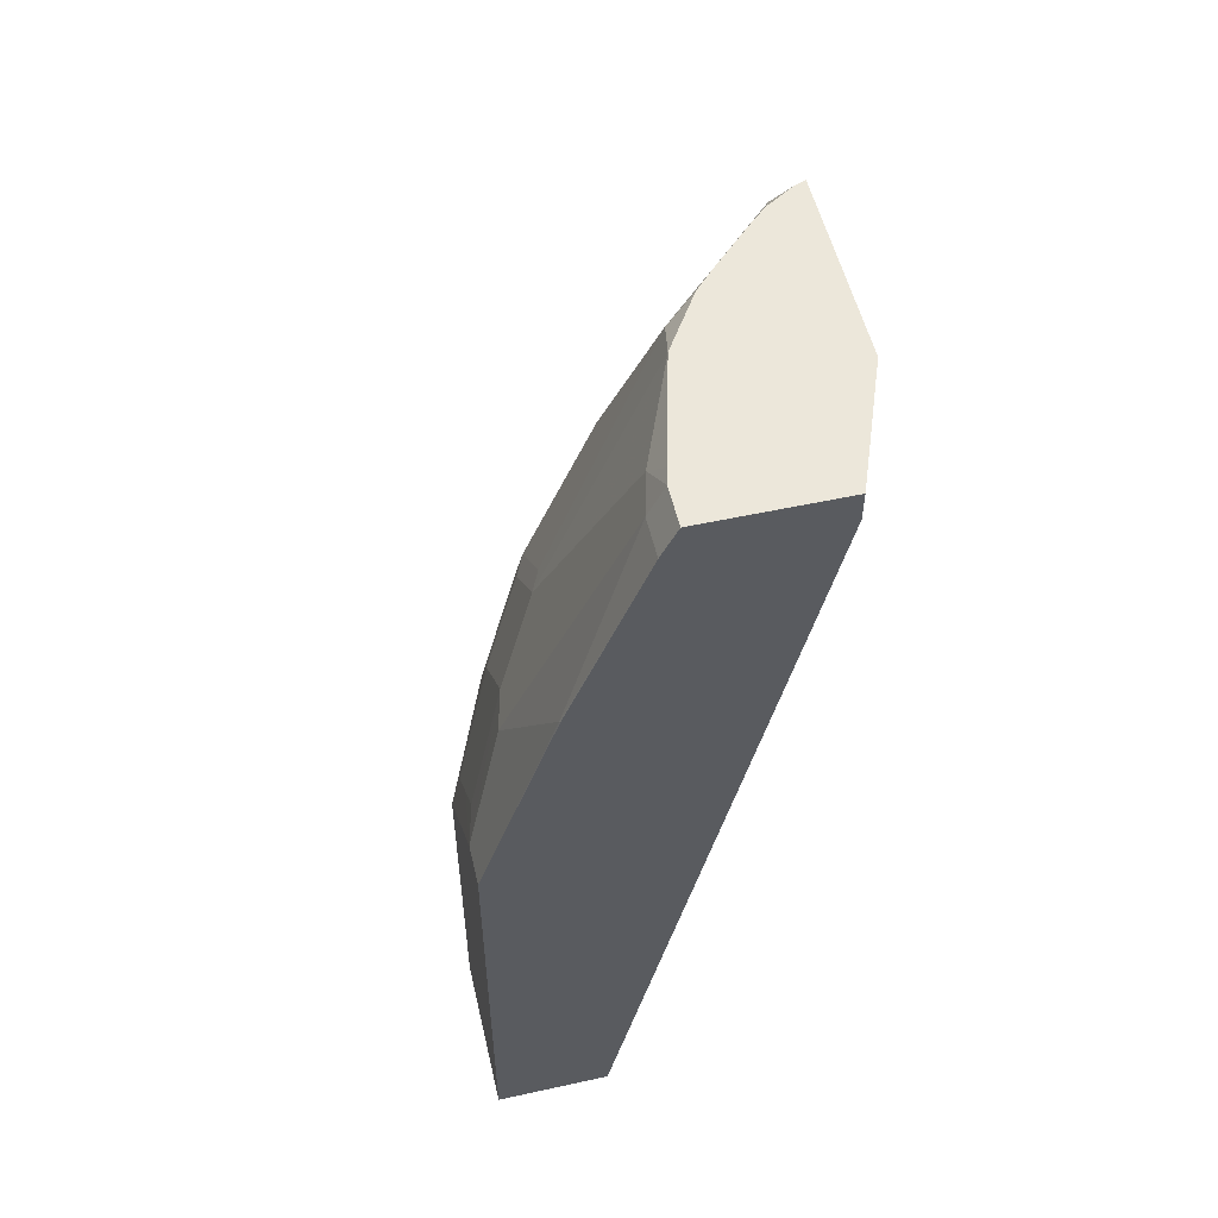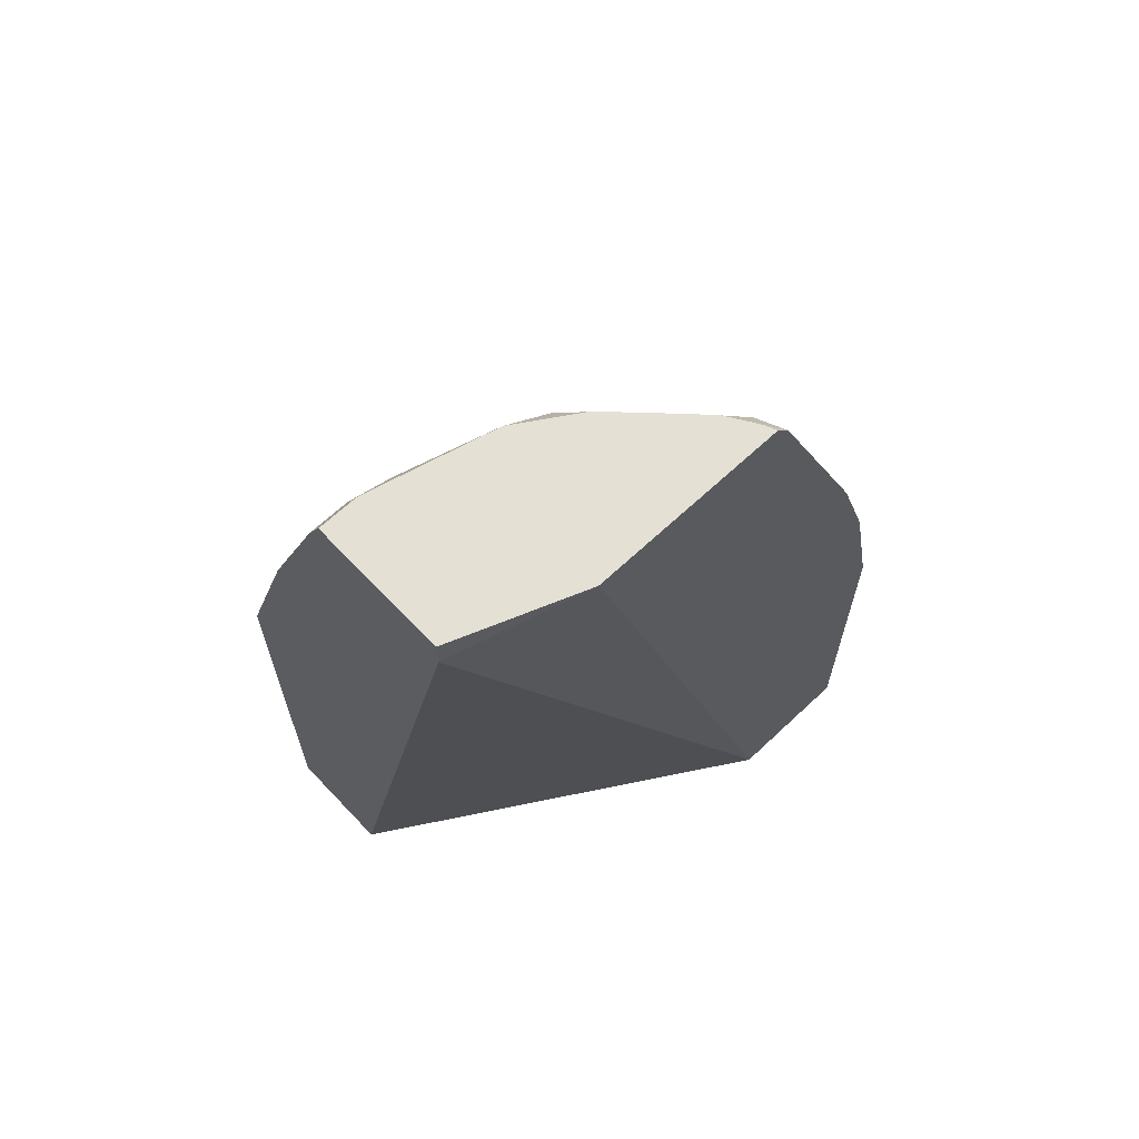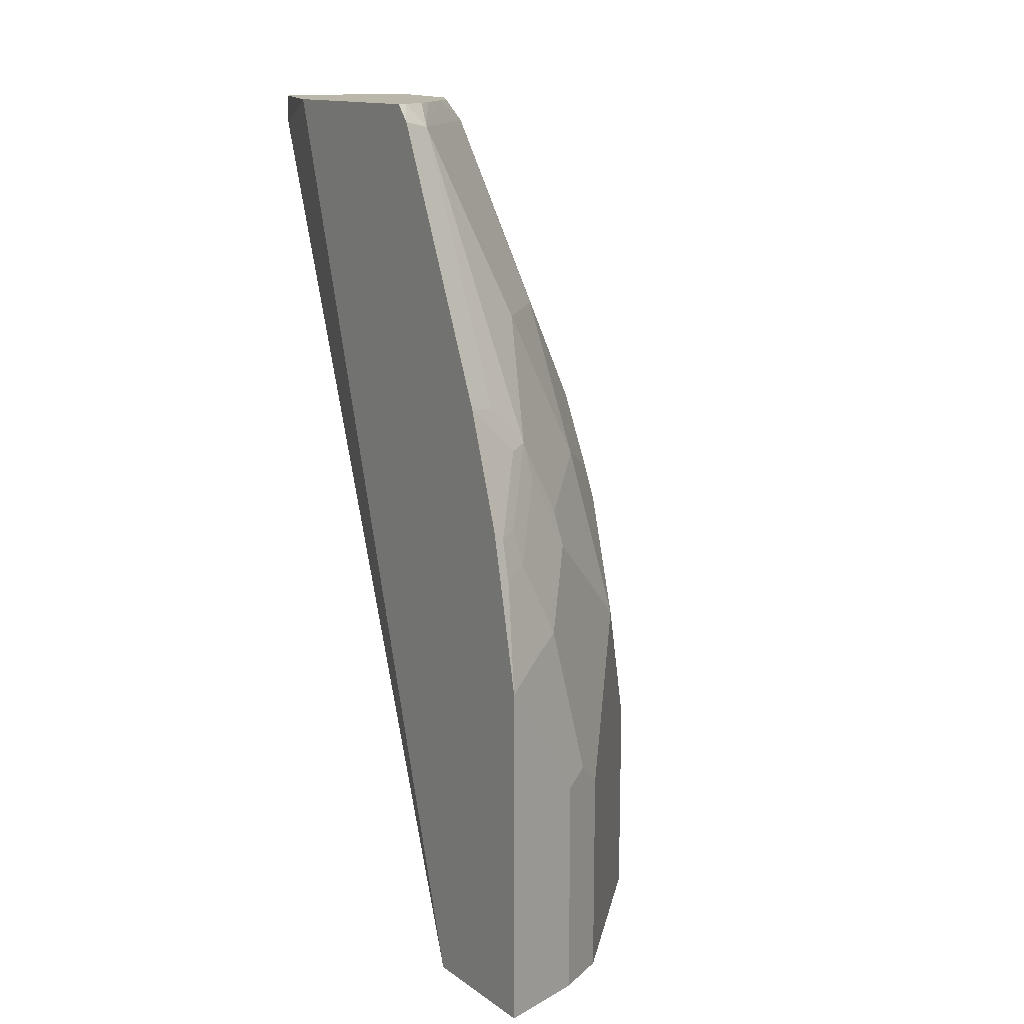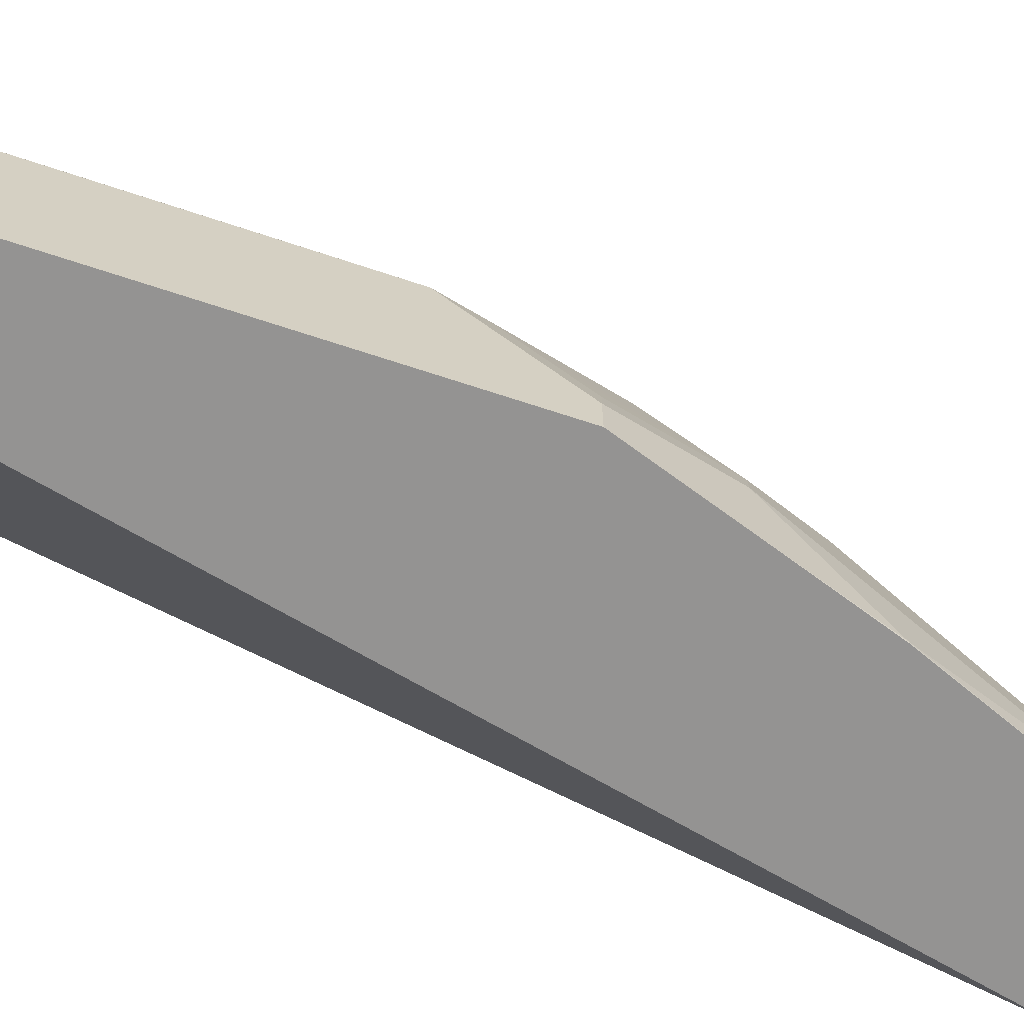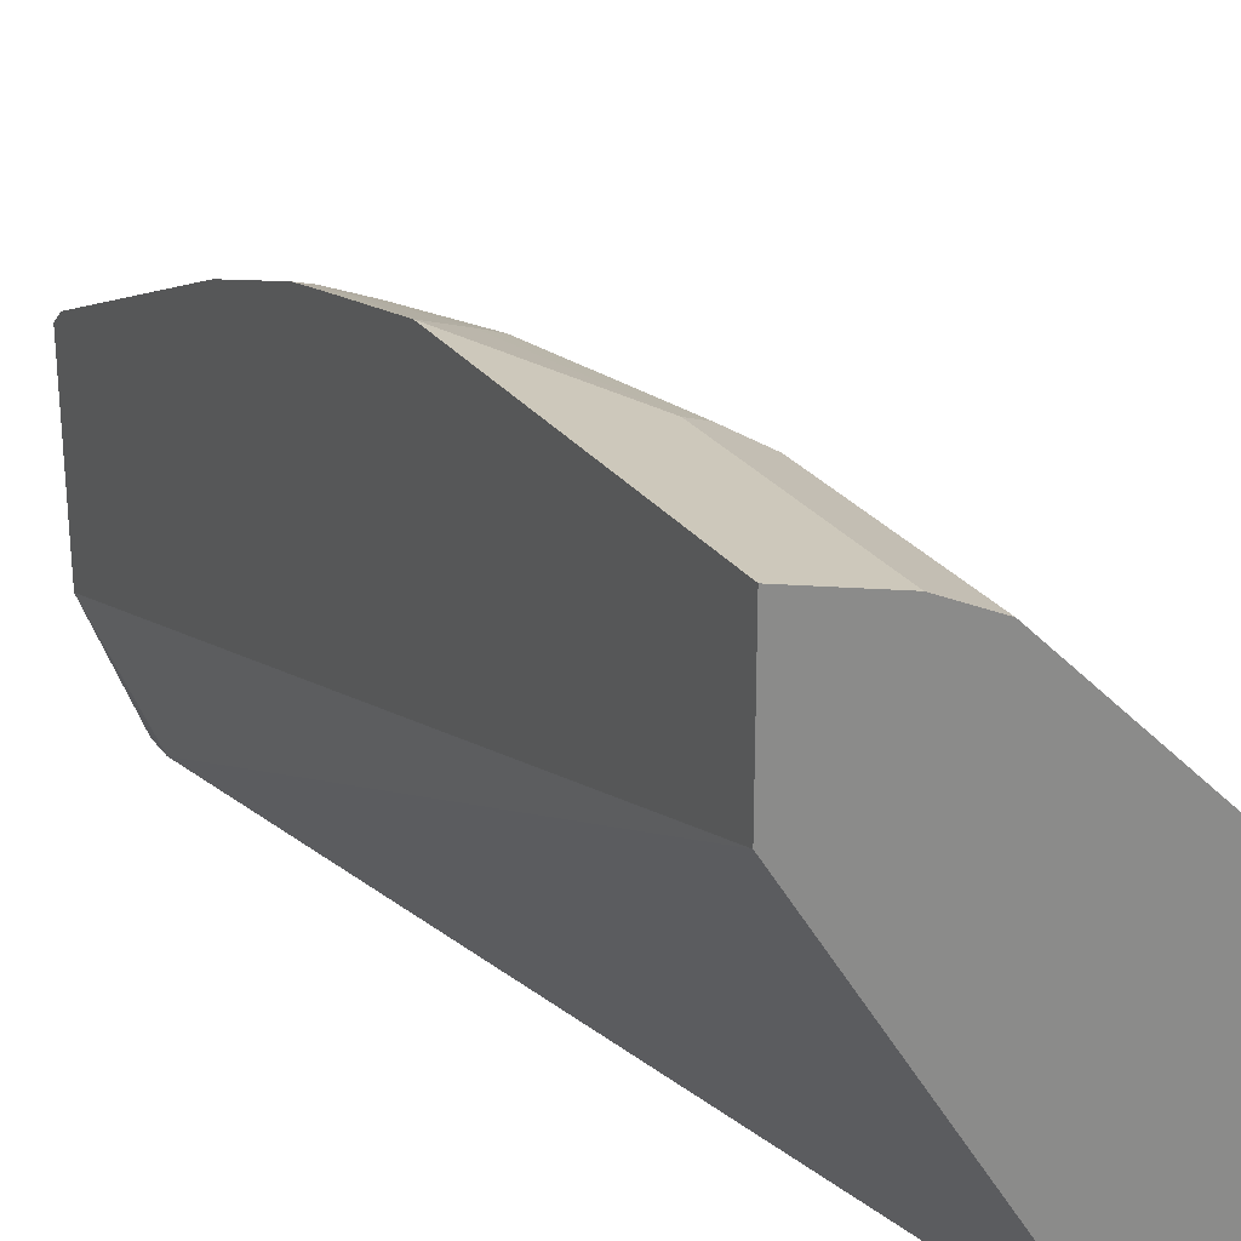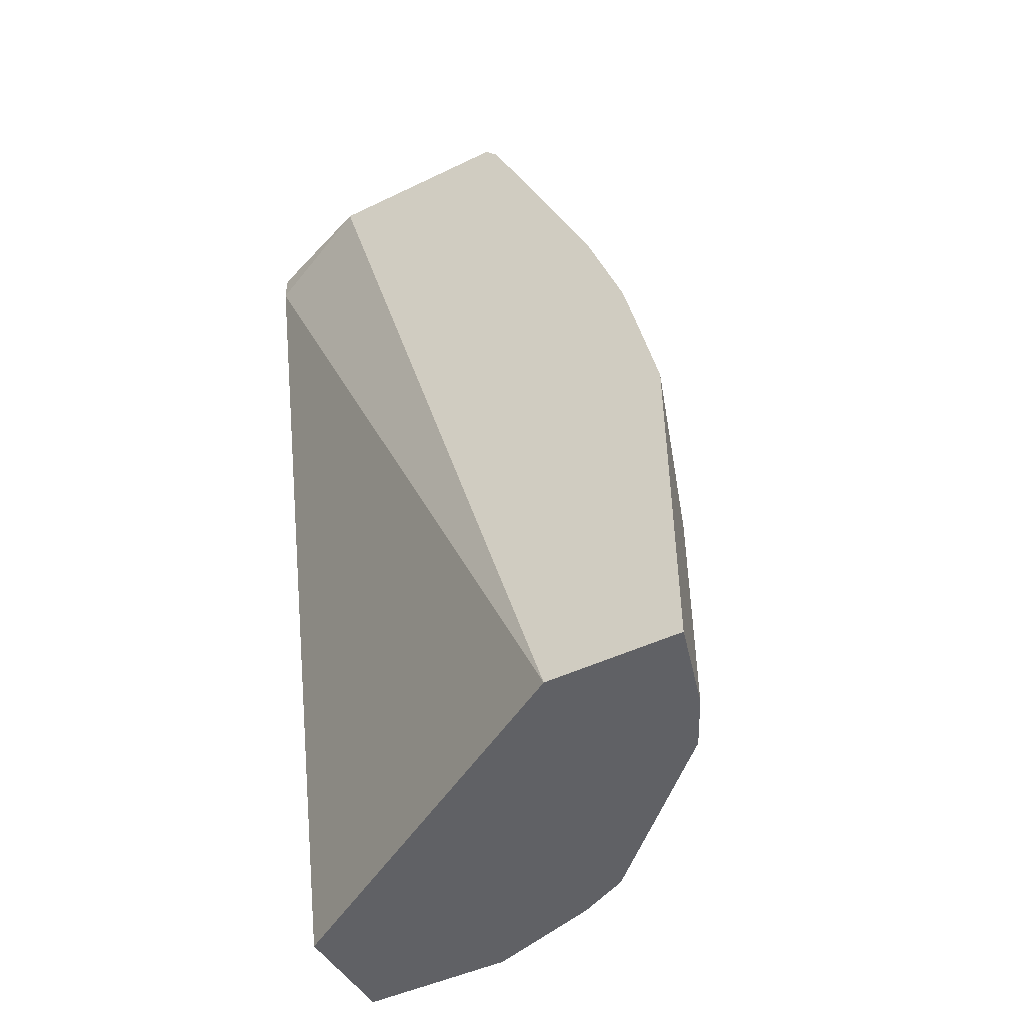
<metadata>
{"format":"obj","ext":"obj","renderer":"f3d","projection":"perspective","resolution":1024,"background":"white","views":[{"elev":54.0,"azim":-13.1,"up":"+Z"},{"elev":65.2,"azim":46.6,"up":"+Z"},{"elev":14.0,"azim":145.5,"up":"+Z"},{"elev":-66.8,"azim":-108.5,"up":"+Y"},{"elev":26.8,"azim":151.5,"up":"+Y"},{"elev":-47.2,"azim":118.5,"up":"+Z"}]}
</metadata>
<code>
v -0.123 -0.0008185 0.2844
v -0.09727 0.06634 0.2844
v -0.197 -0.0008185 0.2844
v -0.123 -0.0008185 0.268
v -0.09727 0.1723 0.2844
v -0.09727 0.2083 -0.2015
v -0.197 0.02056 0.2844
v -0.2053 -0.0008185 0.2678
v -0.2261 -0.0008185 -0.2015
v -0.09727 0.1798 0.2753
v -0.1035 0.1699 0.2844
v -0.09727 0.2803 -0.2015
v -0.1948 0.02939 0.2844
v -0.2004 0.04111 0.2698
v -0.2056 0.02056 0.2672
v -0.2056 -0.0008185 0.2672
v -0.2878 -0.0008185 -0.2015
v -0.1131 0.1747 0.2723
v -0.09727 0.2415 0.1314
v -0.1191 0.1601 0.2844
v -0.09727 0.2803 -0.01498
v -0.1439 0.2672 -0.2015
v -0.1799 0.08825 0.2844
v -0.221 0.06169 0.2081
v -0.2261 0.04111 0.2055
v -0.2621 0.06169 0.1053
v -0.2672 0.04111 0.1028
v -0.2467 6.92e-06 0.1644
v -0.2462 -0.0008185 0.1652
v -0.2878 0.08225 -0.2015
v -0.2878 -0.0008185 0.04114
v -0.1542 0.1953 0.1695
v -0.1747 0.1747 0.1695
v -0.1747 0.1131 0.2723
v -0.1505 0.1293 0.2844
v -0.1293 0.1505 0.2844
v -0.1131 0.2364 0.1285
v -0.1336 0.2364 0.1079
v -0.09727 0.2621 0.06972
v -0.1028 0.2415 0.1259
v -0.09727 0.2672 0.04661
v -0.1439 0.2672 -0.08218
v -0.1233 0.2672 4.707e-05
v -0.1028 0.2672 0.04114
v -0.1604 0.259 -0.2015
v -0.1602 0.1191 0.2844
v -0.2364 0.09251 0.149
v -0.2415 0.08225 0.1464
v -0.2415 0.1234 0.1053
v -0.2621 0.1028 0.0642
v -0.2826 0.08225 0.002615
v -0.2826 0.06169 0.02316
v -0.2826 0.04111 0.04366
v -0.2878 0.02056 0.04114
v -0.2672 -0.0008185 0.1028
v -0.2672 0.1439 -0.2015
v -0.2878 0.08225 -0.02055
v -0.1747 0.1953 0.1285
v -0.1953 0.1541 0.1695
v -0.1953 0.1747 0.1285
v -0.2364 0.1336 0.1079
v -0.1233 0.2415 0.1053
v -0.1131 0.2569 0.06677
v -0.1165 0.2603 0.04794
v -0.137 0.2398 0.08903
v -0.1576 0.2398 0.04794
v -0.1542 0.2364 0.06677
v -0.09727 0.2635 0.06354
v -0.1028 0.2621 0.0642
v -0.1576 0.2603 -0.07533
v -0.137 0.2603 0.006895
v -0.1713 0.2535 -0.2015
v -0.1713 0.2535 -0.08903
v -0.2569 0.1131 0.06677
v -0.2604 0.1165 0.04794
v -0.2672 0.1028 0.04114
v -0.2878 0.06169 4.707e-05
v -0.259 0.1604 -0.2015
v -0.2672 0.1439 -0.08218
v -0.2604 0.1371 0.006895
v -0.2604 0.1576 -0.07533
v -0.1953 0.1953 0.08732
v -0.2364 0.1541 0.06677
v -0.2398 0.1576 0.04794
v -0.2398 0.1371 0.08903
v -0.1713 0.2329 0.03429
v -0.2535 0.1713 -0.2015
v -0.1919 0.2329 -0.04794
v -0.2535 0.1713 -0.08903
v -0.2193 0.1987 0.006895
v -0.1953 0.2158 0.02573
v -0.2124 0.2124 -0.006849
v -0.2158 0.1953 0.02573
v -0.1987 0.2192 0.006895
f 42 71 43
f 47 61 49
f 42 45 70
f 43 71 44
f 44 64 69
f 44 69 68
f 44 71 64
f 45 72 73
f 45 73 70
f 50 75 76
f 49 61 74
f 49 74 50
f 50 74 75
f 50 76 51
f 51 57 77
f 51 77 52
f 51 76 57
f 52 77 54
f 42 70 71
f 52 54 53
f 47 49 48
f 30 57 79
f 37 62 38
f 40 69 62
f 56 79 78
f 30 79 56
f 32 38 58
f 32 58 33
f 33 59 34
f 33 58 60
f 33 60 59
f 34 46 35
f 34 59 61
f 34 61 47
f 37 40 62
f 38 62 69
f 38 69 63
f 38 63 64
f 38 64 65
f 38 65 66
f 38 66 67
f 38 67 58
f 39 68 69
f 41 44 68
f 57 80 81
f 75 85 80
f 57 76 80
f 78 89 87
f 80 90 89
f 80 89 81
f 80 85 84
f 80 84 90
f 82 84 83
f 82 86 91
f 82 91 92
f 82 92 93
f 82 93 84
f 84 93 90
f 86 88 92
f 86 92 94
f 86 94 91
f 88 89 92
f 89 90 92
f 90 93 92
f 91 94 92
f 28 55 29
f 78 81 89
f 78 79 81
f 75 80 76
f 73 88 86
f 58 67 82
f 58 82 60
f 59 60 61
f 60 82 61
f 61 82 83
f 61 83 84
f 61 84 85
f 61 85 75
f 61 75 74
f 57 81 79
f 63 69 64
f 65 71 66
f 66 86 67
f 66 71 86
f 67 86 82
f 70 73 71
f 71 73 86
f 72 87 89
f 72 89 88
f 72 88 73
f 64 71 65
f 28 31 55
f 24 48 25
f 27 54 28
f 2 41 68
f 2 68 39
f 2 39 19
f 2 10 5
f 3 7 8
f 4 9 6
f 5 10 11
f 6 9 17
f 6 17 30
f 6 30 56
f 6 56 78
f 6 78 87
f 6 87 72
f 6 72 45
f 6 45 22
f 6 22 12
f 7 13 14
f 7 14 15
f 7 15 8
f 2 21 41
f 2 12 21
f 2 6 12
f 2 4 6
f 28 54 31
f 1 2 5
f 1 5 11
f 1 11 20
f 1 20 36
f 1 36 35
f 1 35 46
f 1 46 23
f 1 23 13
f 8 15 16
f 1 13 7
f 1 3 8
f 1 8 16
f 1 16 29
f 1 29 55
f 1 55 31
f 1 31 17
f 1 17 9
f 1 9 4
f 1 4 2
f 1 7 3
f 10 18 11
f 2 19 10
f 11 18 20
f 19 39 69
f 19 69 40
f 19 40 37
f 21 42 43
f 21 43 44
f 21 44 41
f 22 45 42
f 23 46 34
f 23 34 47
f 23 47 48
f 23 48 24
f 25 48 26
f 26 48 49
f 26 49 50
f 10 19 18
f 26 51 52
f 26 52 53
f 26 53 54
f 26 54 27
f 18 38 32
f 18 37 38
f 26 50 51
f 18 36 20
f 12 22 42
f 18 19 37
f 12 42 21
f 14 23 24
f 14 24 15
f 15 24 25
f 15 25 26
f 15 26 27
f 15 27 28
f 15 28 16
f 13 23 14
f 17 31 54
f 17 54 77
f 17 77 57
f 17 57 30
f 18 32 33
f 18 33 34
f 18 35 36
f 16 28 29
f 18 34 35

</code>
